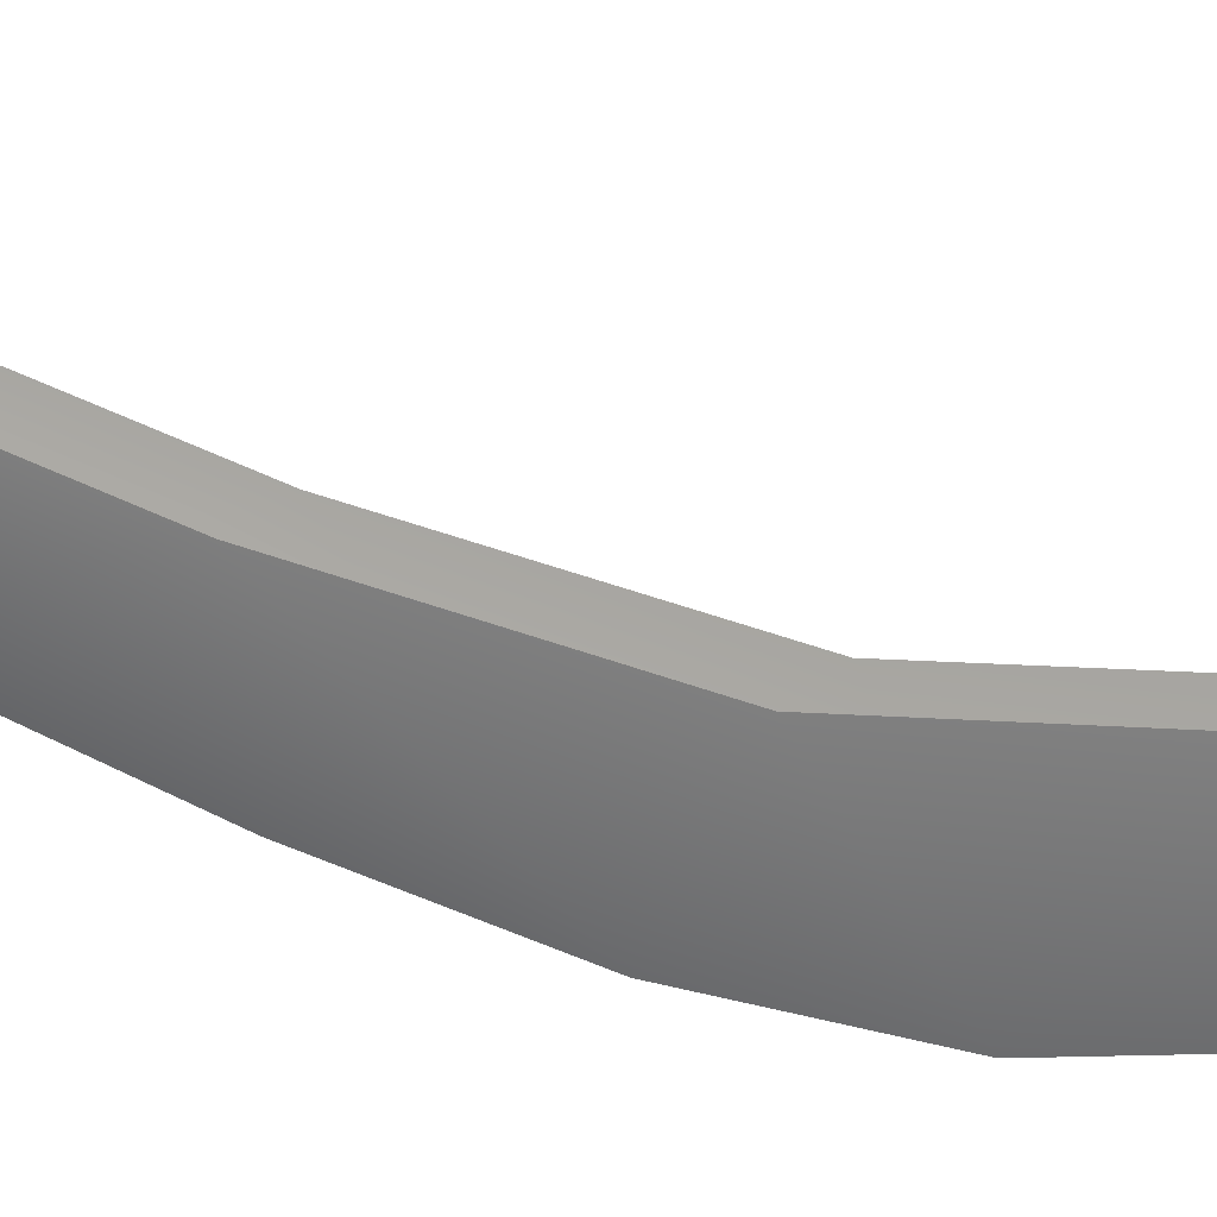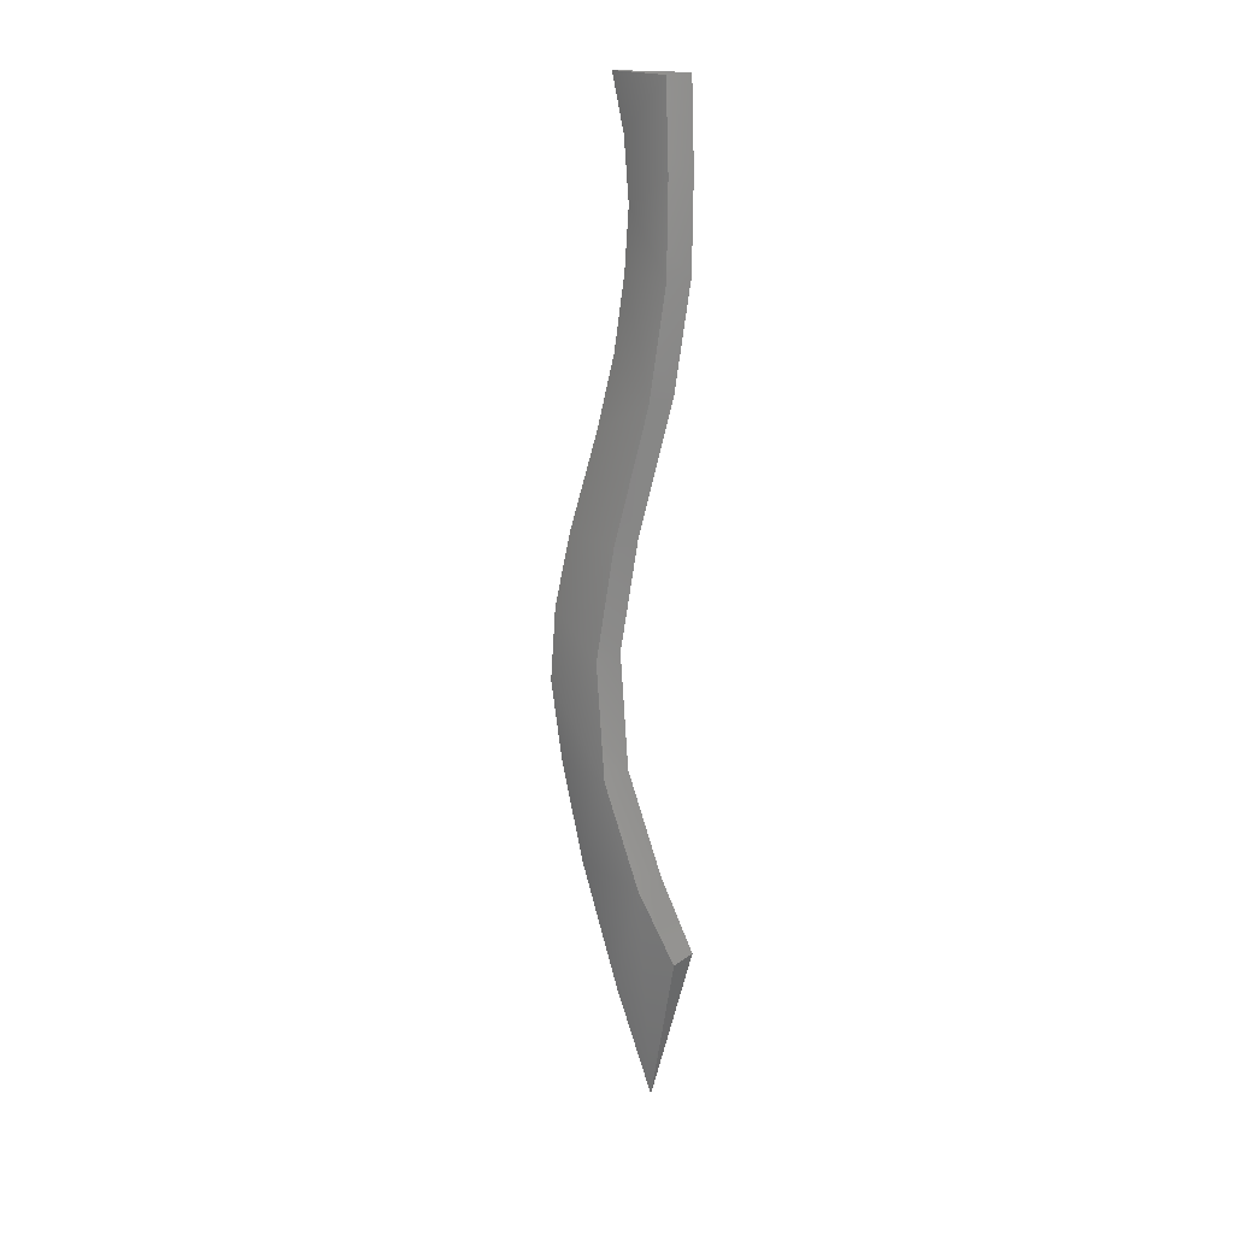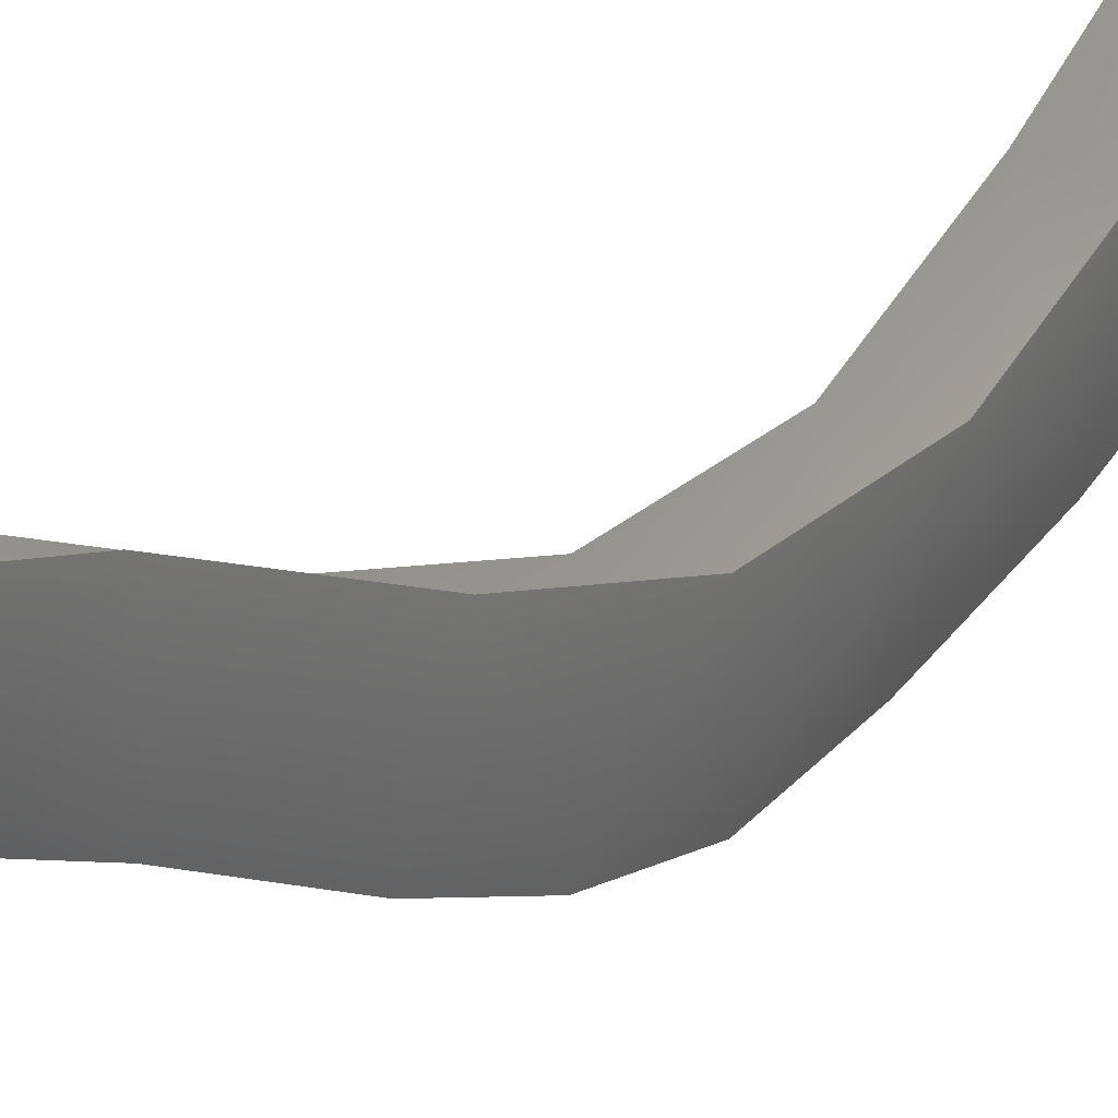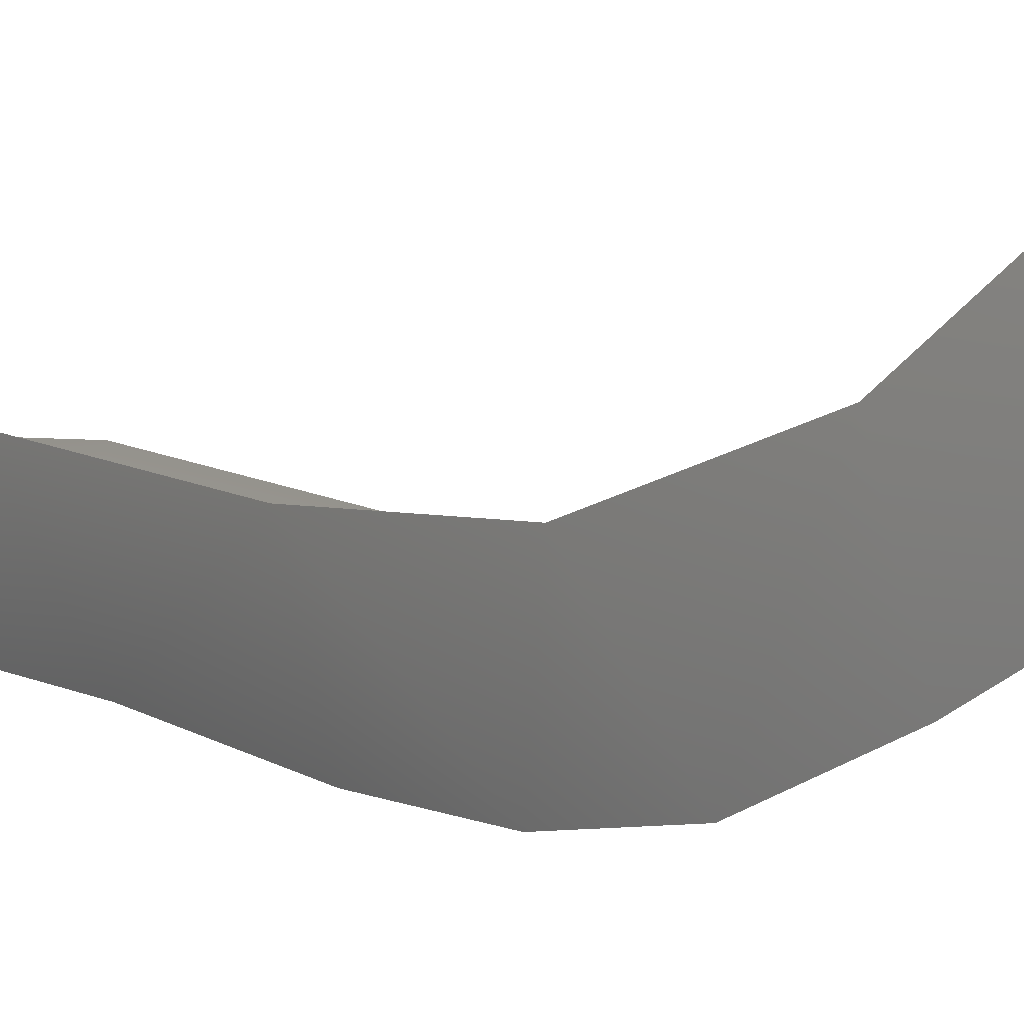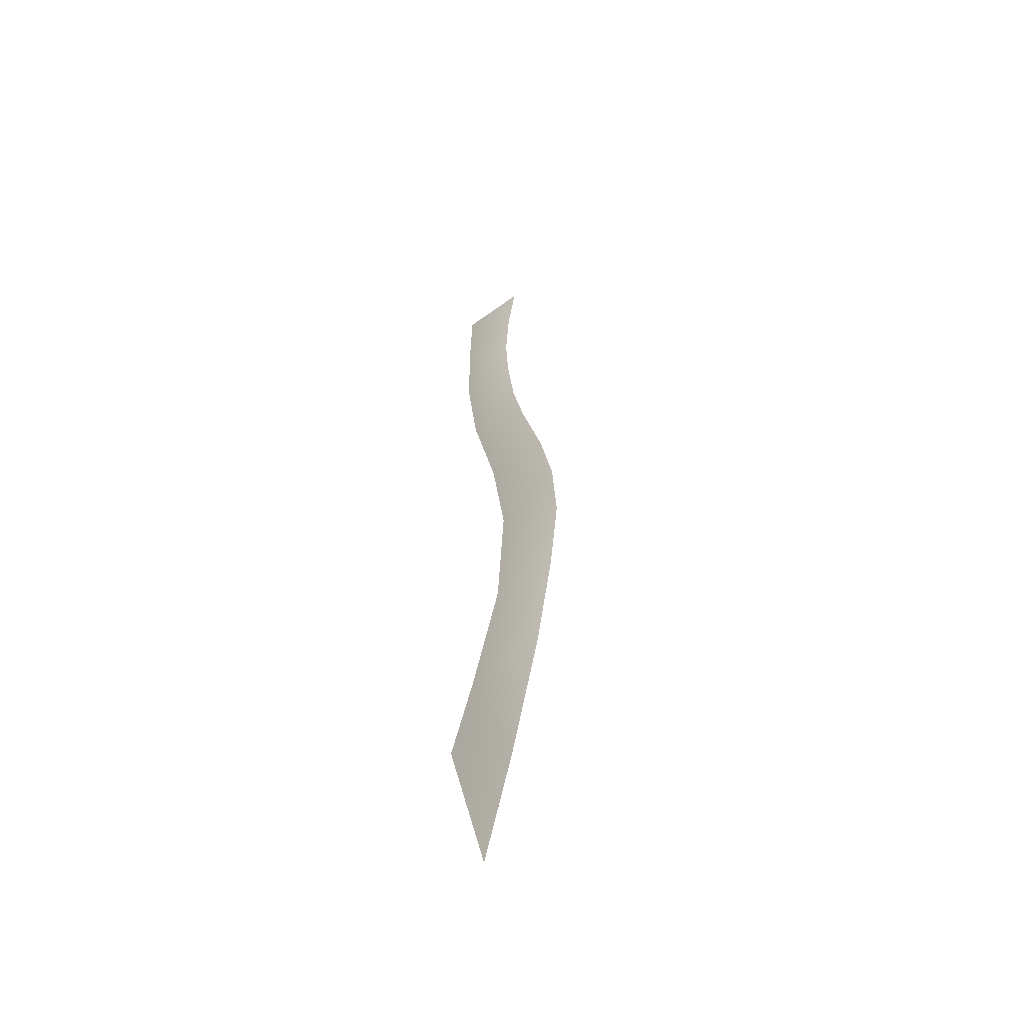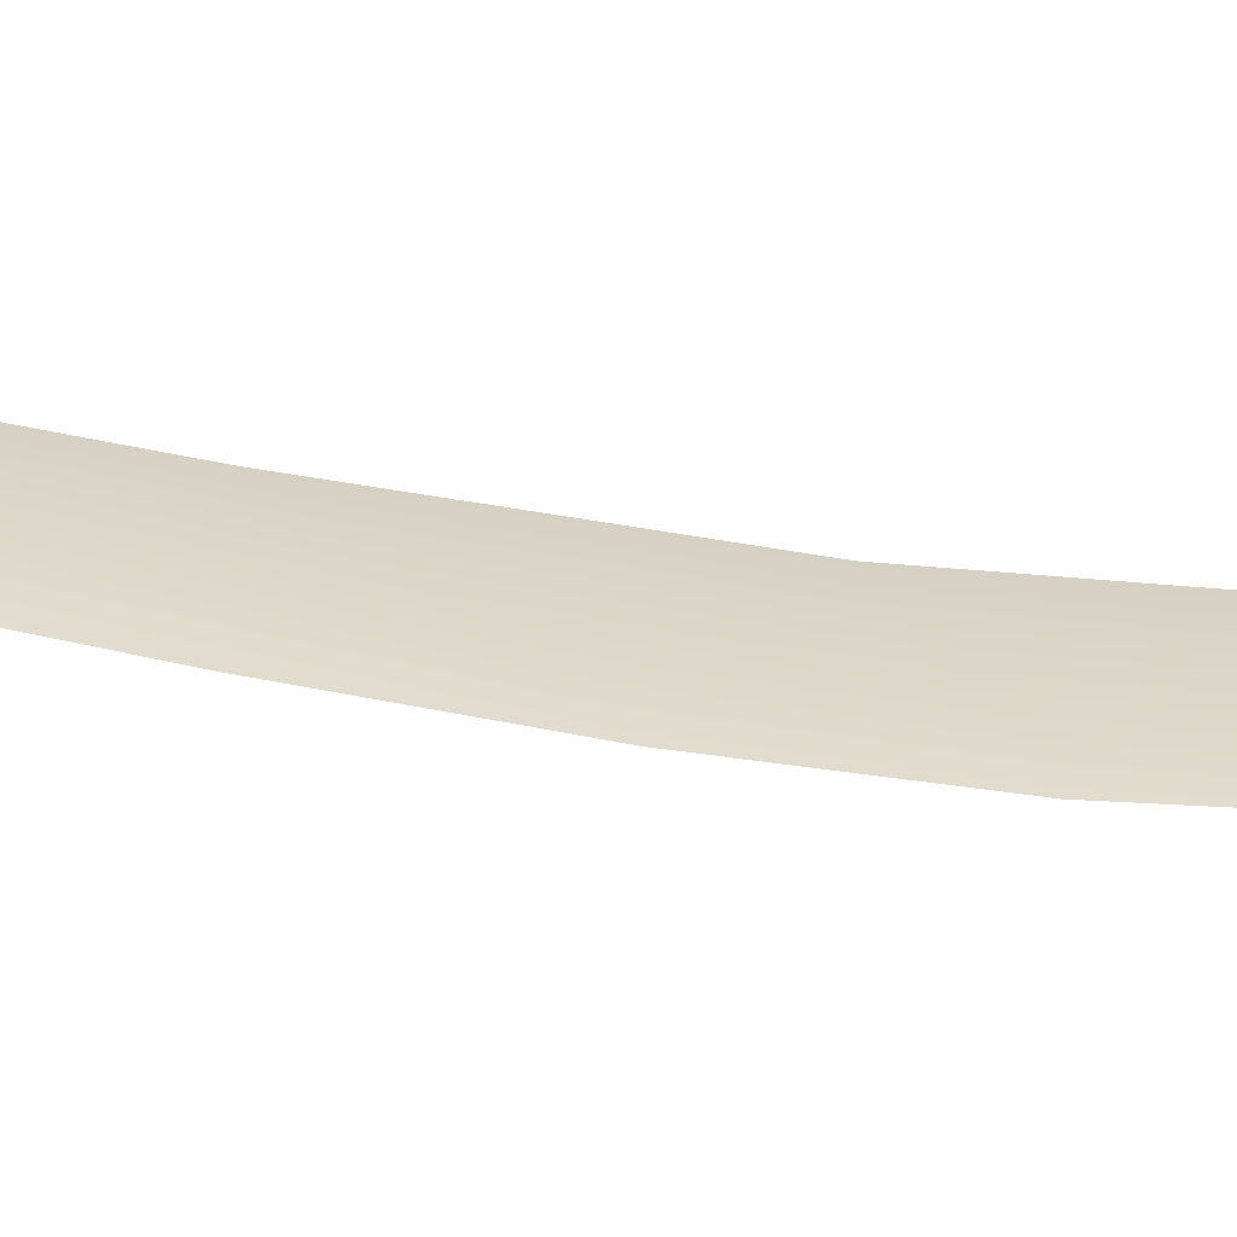
<metadata>
{"format":"obj","ext":"obj","renderer":"f3d","projection":"perspective","resolution":1024,"background":"white","views":[{"elev":16.4,"azim":-66.7,"up":"+Z"},{"elev":18.8,"azim":-53.4,"up":"+Y"},{"elev":13.5,"azim":-152.7,"up":"+Z"},{"elev":-9.4,"azim":-33.3,"up":"+Z"},{"elev":-54.2,"azim":143.1,"up":"+Y"},{"elev":-72.0,"azim":-96.0,"up":"+Z"}]}
</metadata>
<code>
g Eff_StrikeJaeger_Weapon_01
v -1.938e-07 0.06445 -0.04818
v -1.938e-07 -0.004063 -0.0645
v 0.01672 0.06445 0.009184
v -1.938e-07 0.1546 -0.0197
v -1.938e-07 0.06445 -0.04818
v 0.01672 0.1867 0.04326
v -1.938e-07 -0.004063 -0.0645
v 0.01672 -0.03733 -0.008792
v -1.938e-07 -0.004063 -0.0645
v -1.938e-07 -0.0706 -0.06985
v -1.938e-07 0.2188 -0.002789
v -1.938e-07 0.1546 -0.0197
v -1.938e-07 -0.0706 -0.06985
v 0.01672 -0.1417 -0.0006399
v -1.938e-07 -0.0706 -0.06985
v -1.938e-07 -0.1417 -0.05877
v -1.938e-07 0.2831 0.007228
v -1.938e-07 0.2188 -0.002789
v 0.01672 0.2831 0.05889
v -1.938e-07 -0.1417 -0.05877
v -1.938e-07 -0.2319 -0.03692
v 0.01672 -0.2319 0.0345
v -2.907e-07 0.3357 0.01124
v -1.938e-07 0.2831 0.007228
v 0.01672 0.362 0.05983
v -1.938e-07 -0.2319 -0.03692
v -0 -0.3424 -4.186e-05
v 9.689e-08 -0.4349 0.037
v 0.01367 -0.2925 0.06985
v -2.907e-07 0.3882 0.006446
v -2.907e-07 0.3357 0.01124
v 0.01672 0.4349 0.05716
v -2.907e-07 0.4349 -0.004739
v -1.938e-07 -0.0706 -0.06985
v -0.01672 -0.1417 -0.0006397
v -1.938e-07 -0.1417 -0.05877
v -1.938e-07 -0.2319 -0.03692
v -1.938e-07 -0.1417 -0.05877
v -0.01672 -0.2319 0.0345
v -1.938e-07 -0.0706 -0.06985
v -0.01672 -0.03733 -0.008792
v -1.938e-07 -0.004063 -0.0645
v -1.938e-07 -0.0706 -0.06985
v -0.01672 0.06445 0.009184
v -1.938e-07 -0.004063 -0.0645
v -1.938e-07 0.06445 -0.04818
v -1.938e-07 -0.004063 -0.0645
v -1.938e-07 0.1546 -0.0197
v -1.938e-07 0.06445 -0.04818
v -0.01672 0.1867 0.04326
v -1.938e-07 0.2188 -0.002789
v -1.938e-07 0.1546 -0.0197
v -1.938e-07 0.2831 0.007228
v -1.938e-07 0.2188 -0.002789
v -0.01672 0.2831 0.05889
v -2.907e-07 0.3357 0.01124
v -1.938e-07 0.2831 0.007228
v -0.01672 0.362 0.05983
v -2.907e-07 0.3882 0.006446
v -2.907e-07 0.3357 0.01124
v -0.01672 0.4349 0.05716
v -2.907e-07 0.4349 -0.004739
v 0.01367 -0.2925 0.06985
v 9.689e-08 -0.4349 0.037
v -0.01367 -0.2925 0.06985
v -1.938e-07 -0.2319 -0.03692
v -0 -0.3424 -4.186e-05
v 9.689e-08 -0.4349 0.037
v -0.01367 -0.2925 0.06985
g Eff_StrikeJaeger_Weapon_01_0
f 3 2 1
f 3 5 4
f 6 3 4
f 3 8 7
f 8 10 9
f 6 12 11
f 8 14 13
f 14 16 15
f 6 18 17
f 19 6 17
f 21 20 14
f 22 21 14
f 19 24 23
f 25 19 23
f 22 27 26
f 28 27 22
f 29 28 22
f 25 31 30
f 25 30 32
f 30 33 32
f 36 35 34
f 35 38 37
f 39 35 37
f 35 41 40
f 43 41 42
f 45 41 44
f 47 44 46
f 49 44 48
f 44 50 48
f 52 50 51
f 54 50 53
f 50 55 53
f 57 55 56
f 55 58 56
f 60 58 59
f 58 61 59
f 61 62 59
f 65 64 63
f 67 39 66
f 39 67 68
f 69 39 68

</code>
